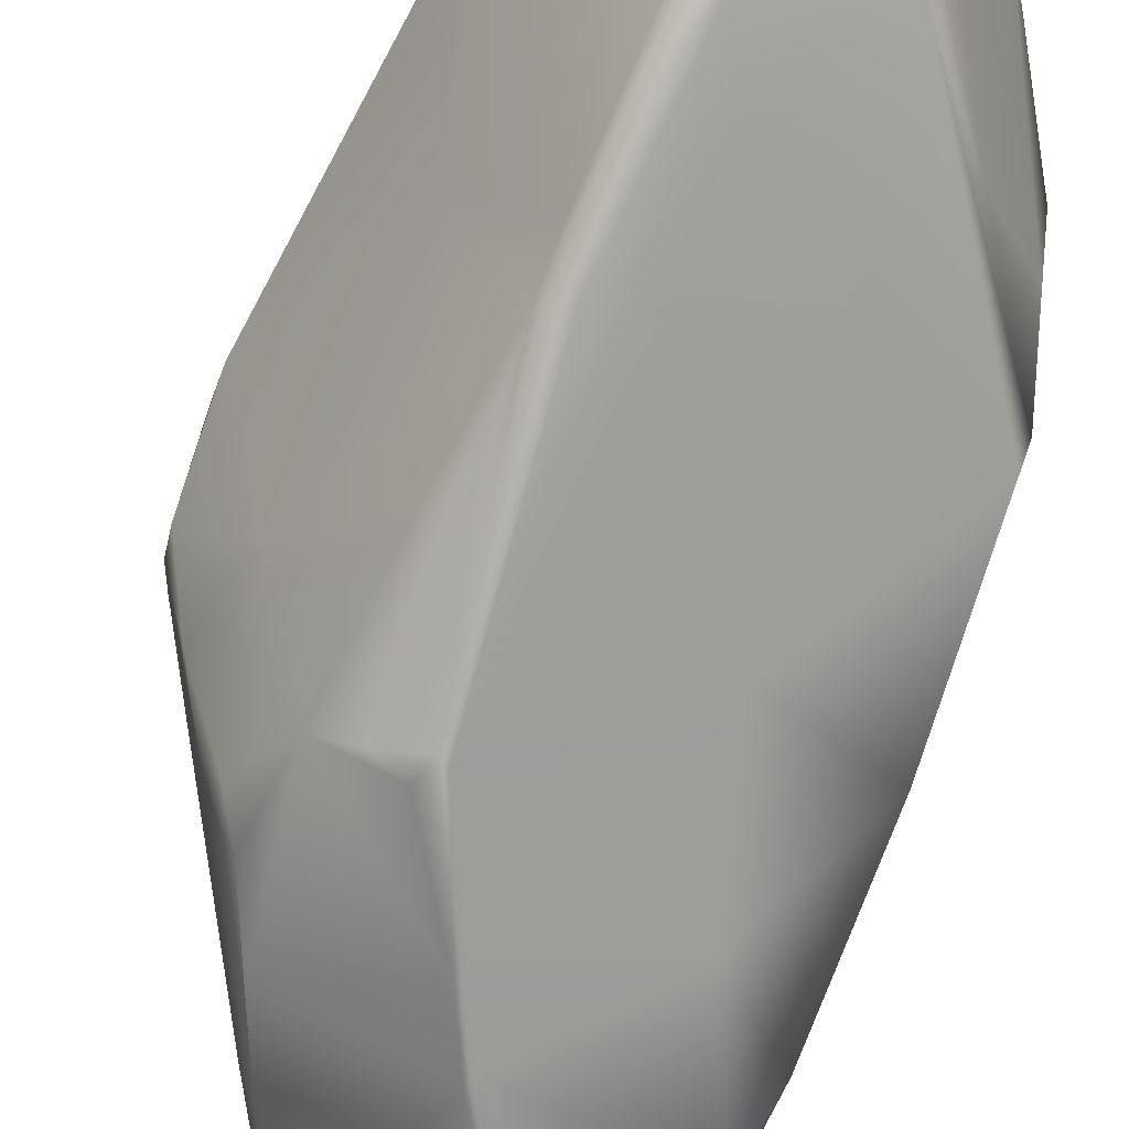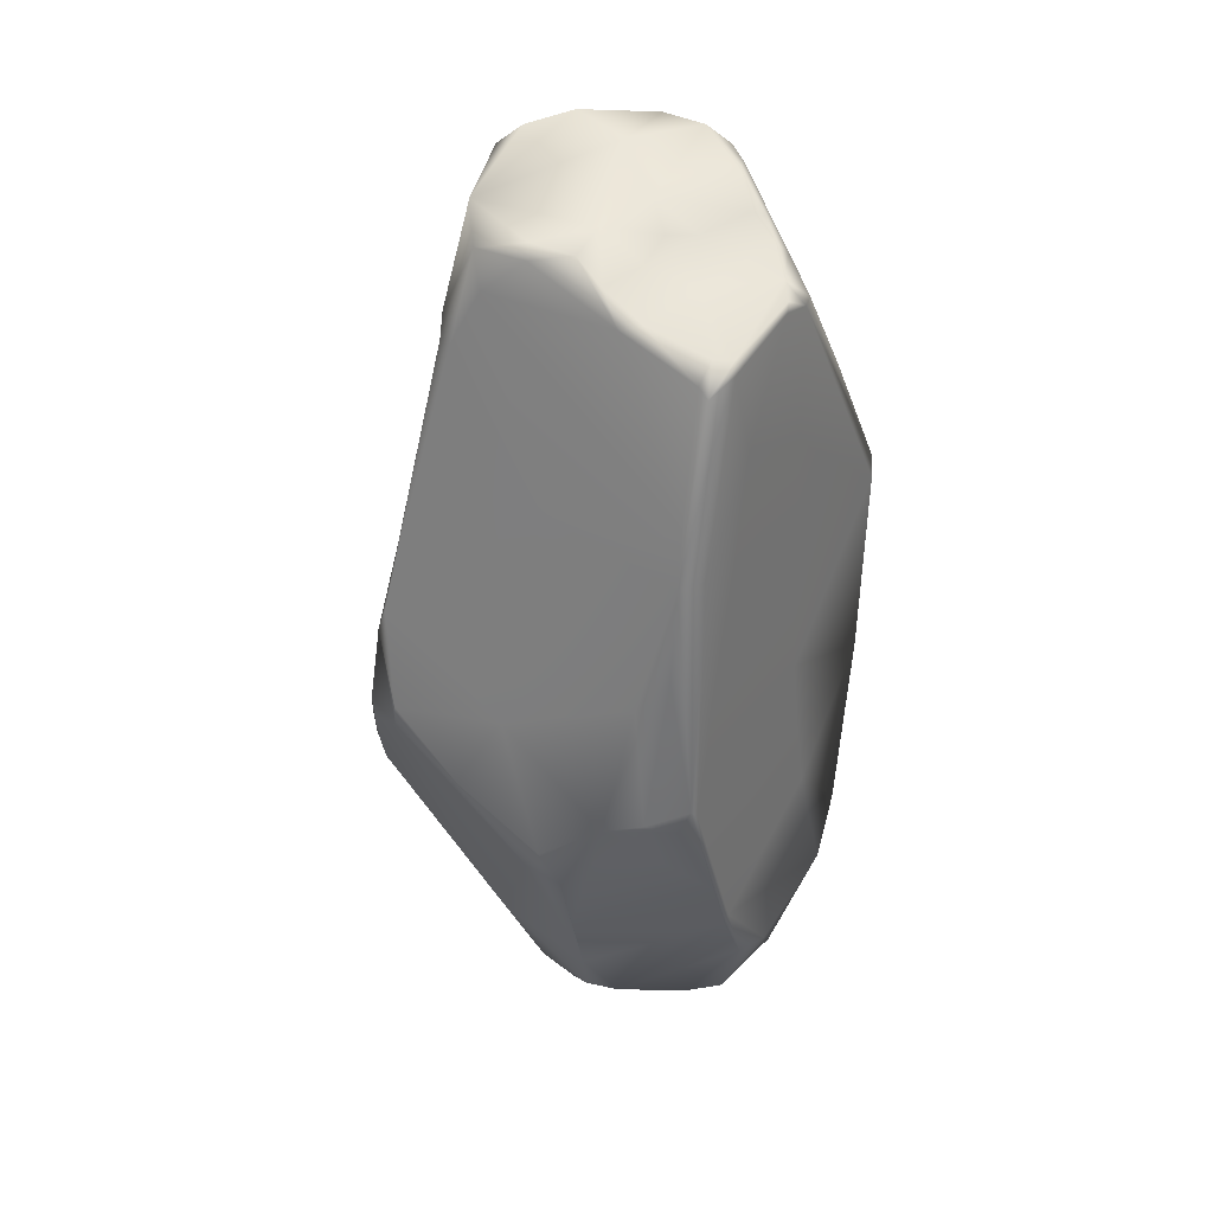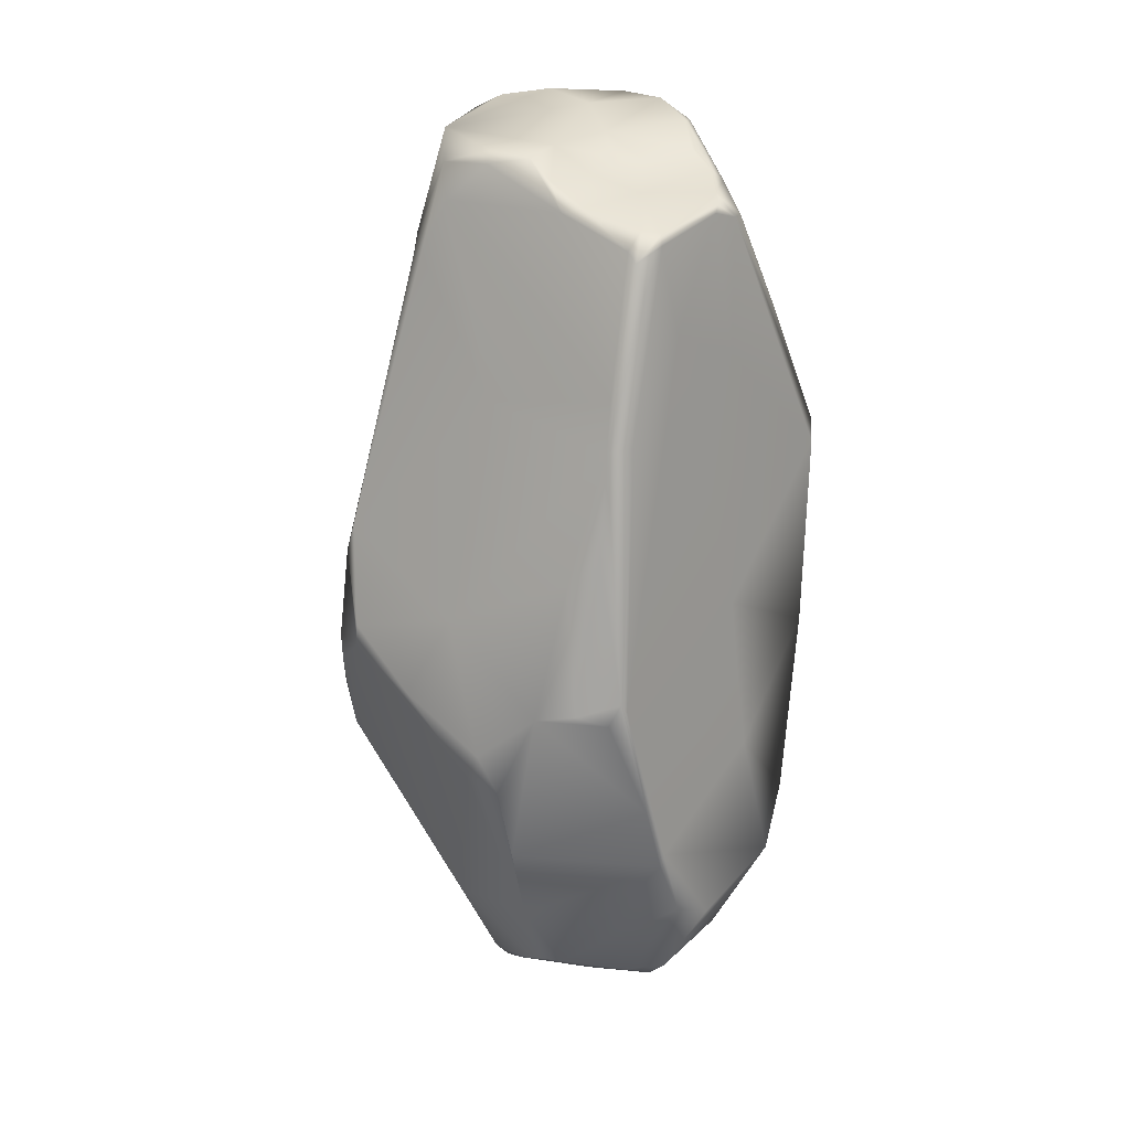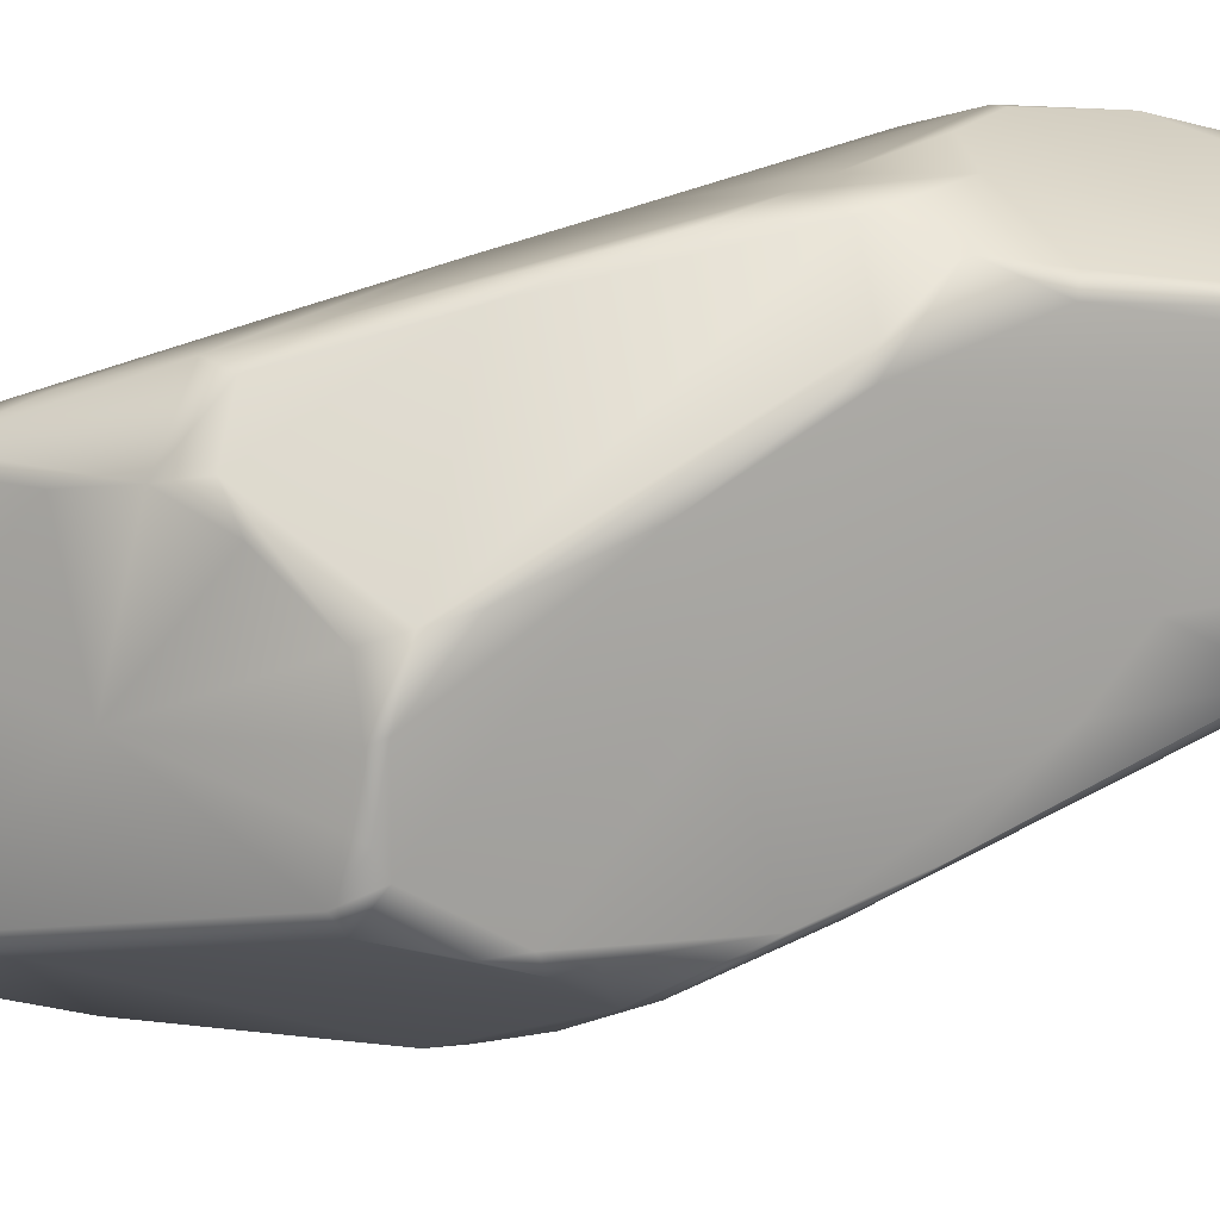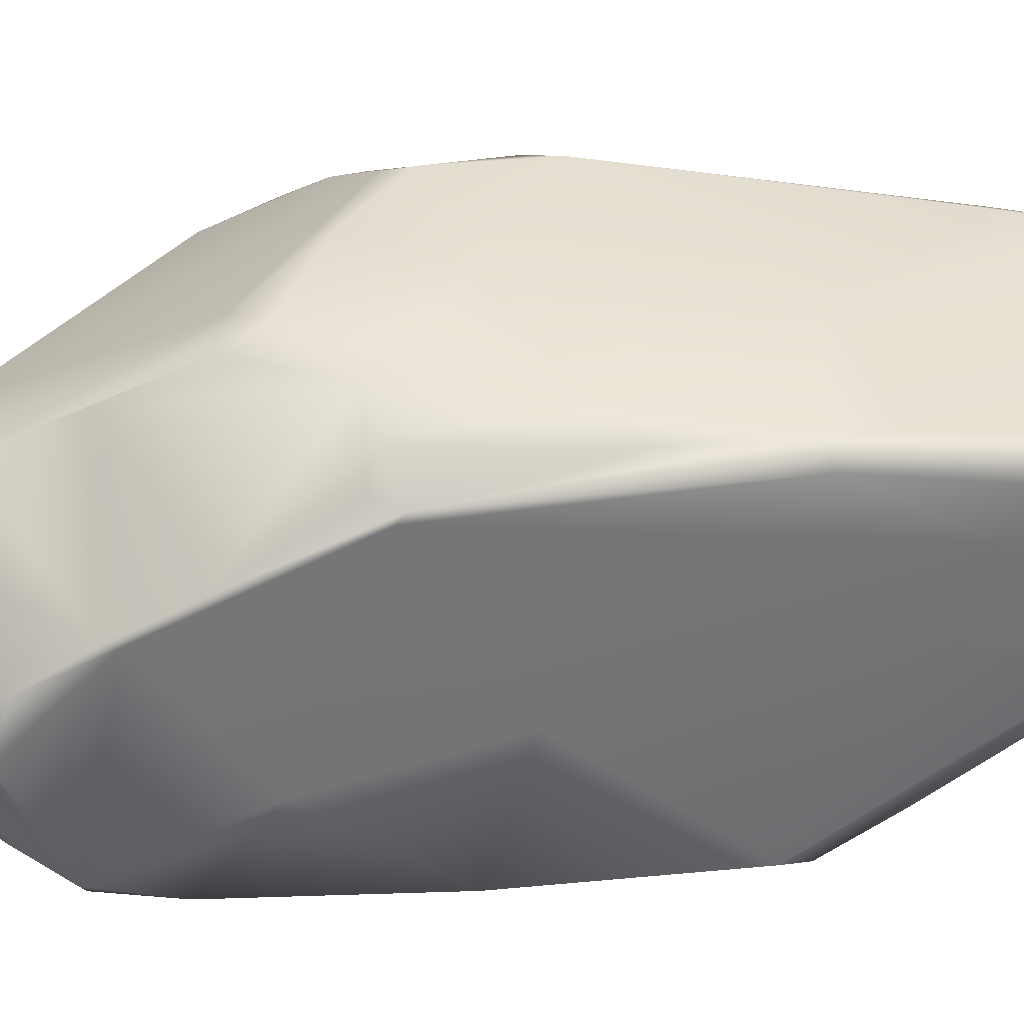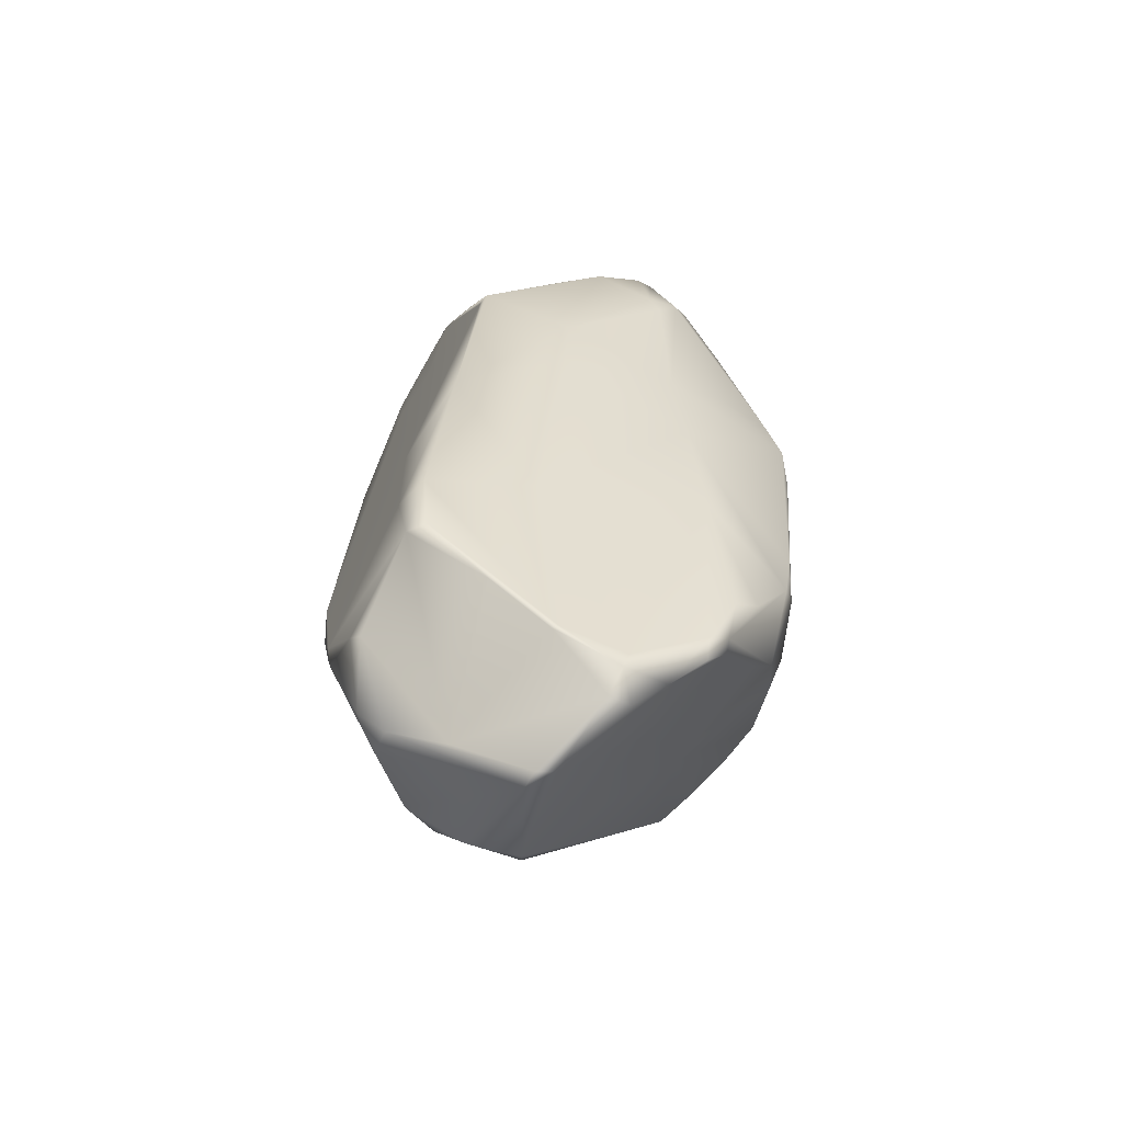
<metadata>
{"format":"obj","ext":"obj","renderer":"f3d","projection":"perspective","resolution":1024,"background":"white","views":[{"elev":-74.5,"azim":167.2,"up":"+Z"},{"elev":39.2,"azim":148.5,"up":"+Y"},{"elev":20.8,"azim":154.3,"up":"+Y"},{"elev":62.5,"azim":76.3,"up":"+Z"},{"elev":-78.8,"azim":98.6,"up":"+Z"},{"elev":-63.6,"azim":-95.3,"up":"+Y"}]}
</metadata>
<code>
g default
v -0.4633 -0.621 0.4992
v -0.7441 0.3837 -0.3274
v -0.3197 1.261 -0.4652
v -0.3737 -0.6482 -0.5394
v 0.7295 -0.7638 0.4715
v -0.4659 0.3397 0.6093
v 0.2049 1.323 -0.3879
v 0.2987 -0.3522 -0.7795
v -0.1194 1.555 0.2372
v -0.006421 -1.399 0.3374
v 0.8737 -0.1931 0.07275
v -0.5154 1.408 0.2035
v -0.548 -0.778 -0.0848
v -0.03223 -1.46 -0.5935
v 0.08276 1.392 -0.1975
v 0.2736 0.5848 -0.7005
v 0.2781 -1.091 0.4517
v 0.04374 1.262 0.6649
v -0.236 -0.7719 0.7885
v 0.544 1.161 0.2225
v 0.3085 -1.445 -0.4248
v 0.1561 1.474 -0.06288
v 0.3967 -1.56 -0.04297
v -0.5439 -0.1999 0.4439
v 0.5178 -0.3345 -0.6616
v -0.6145 1.138 0.355
v 0.7706 0.3811 0.1773
v -0.7378 0.8445 0.1294
v 0.137 -0.7239 -0.7584
v 0.4889 0.6701 -0.2546
v 0.2911 -0.03592 0.799
v -0.02598 0.9234 -0.6214
v 0.1381 0.3683 0.8423
v -0.6857 -0.2759 -0.3858
v 0.7652 -0.7363 0.4176
v -0.2214 1.289 -0.5071
v -0.3303 0.7077 0.7037
v -0.285 1.579 0.2832
v 0.1952 0.6008 -0.7309
v -0.3438 1.521 -0.06531
v -0.4676 -1.323 -0.2201
v -0.552 1.338 0.2884
v 0.5965 -0.6539 -0.5222
v 0.2805 1.45 -0.1343
v 0.01145 -1.748 -0.06415
v -0.6204 1.184 0.3043
v 0.1417 1.183 -0.6378
v 0.8591 -0.3113 0.2859
v -0.04834 1.538 0.4866
v -0.107 -1.087 0.6581
v -0.3184 1.391 -0.2968
v 0.7223 -0.6448 0.5097
v -0.6996 0.7346 0.328
v 0.287 0.7603 0.5909
v -0.3691 1.566 0.1664
v -0.4015 -1.484 -0.02099
v 0.5356 -0.6454 0.6797
v 0.6672 -0.6175 -0.4216
v 0.2161 1.535 0.4498
v -0.2299 0.1217 0.8784
v 0.03425 1.266 -0.6095
v 0.371 1.465 -0.01719
v -0.1768 0.4122 0.8971
v 0.4989 -1.335 0.05552
v -0.006014 0.7847 0.8444
v 0.6665 -0.0867 -0.2832
v -0.3422 -1.354 0.4757
v 0.1316 1.369 0.5836
v -0.5321 0.9272 -0.3721
v -0.1621 -0.7145 0.8214
v -0.05892 -1.759 -0.03908
v 0.3978 1.424 -0.04498
v -0.235 -0.5527 0.8191
v 0.06528 0.393 0.8742
v -0.5124 -1.133 -0.4914
v -0.03272 1.342 -0.3277
v 0.4774 0.8403 0.3818
v 0.3773 -1.467 -0.3249
v 0.04779 0.7653 0.8259
v 0.8271 -0.524 0.3383
v -0.3944 1.449 0.3363
v 0.5753 1.086 0.1885
v -0.269 1.342 -0.4182
v 0.3896 -0.5159 0.7879
v 0.484 1.414 0.1184
v -0.4848 0.7048 0.6205
v 0.4513 -1.212 -0.4258
v 0.5715 1.105 0.1263
v -0.3997 1.51 0.005775
v -0.6424 0.8388 0.4395
v -0.2491 -1.652 0.2334
v 0.1497 -0.7677 0.7831
v 0.5367 -0.001236 0.5445
v -0.2253 -1.315 -0.6042
v 0.4961 1.294 0.06574
v -0.05688 0.5874 0.895
v -0.02365 -1.166 -0.7045
v -0.01986 -0.9121 0.7546
v -0.5901 -0.9011 -0.4515
v 0.7876 -0.3729 -0.1817
v -0.7007 0.3353 0.01125
v 0.4013 0.1363 -0.672
v -0.02426 -1.544 -0.4974
v 0.8366 0.1467 0.1676
v 0.3036 0.2456 -0.7198
v 0.09295 1.275 -0.5794
v -0.4063 -1.475 0.001939
v 0.2584 -0.2773 -0.7911
v 0.01996 -0.79 0.8046
v -0.2153 1.103 0.5949
v 0.3808 -0.391 0.7904
v 0.3501 -1.609 -0.04511
v 0.2335 -0.3051 -0.788
v 0.6554 -0.5156 -0.4875
v -0.603 0.09877 0.3966
v 0.8354 -0.4174 0.3399
v 0.08913 -1.48 -0.5329
v 0.8608 -0.3991 0.268
v -0.3555 -1.135 0.5764
v 0.4276 1.509 0.2363
v -0.5978 0.8554 0.4889
v -0.2945 0.805 -0.5073
v 0.6055 0.6627 0.2871
v -0.05434 1.499 -0.02582
v -0.286 -1.397 0.4763
v 0.5243 -0.9316 -0.4793
v -0.3617 1.261 -0.4265
v 0.2481 0.7484 -0.675
v -0.3613 1.354 -0.3076
v 0.04484 1.23 -0.6314
v -0.5442 -1.128 -0.428
v 0.123 1.091 -0.6666
v -0.1286 1.415 -0.1722
v 0.4633 1.077 0.3293
v 0.5322 -0.5975 0.6891
v -0.7528 0.46 -0.3064
v 0.8741 -0.274 0.07787
v -0.3044 -1.038 0.6615
v -0.741 0.7119 -0.03633
v 0.1426 0.2974 0.8504
v 0.3894 -0.6317 0.7679
v -0.3063 1.444 -0.1802
v -0.05245 -1.632 -0.2994
v -0.3577 1.424 -0.1923
v 0.6715 -0.6682 0.5591
v -0.6713 0.06624 -0.002104
v -0.1789 -0.2636 0.8552
v -0.1774 -1.246 -0.6411
v -0.6824 0.6693 0.3665
v 0.6397 -0.7045 0.5762
v -0.3289 0.4203 0.8074
v 0.006961 1.552 0.4834
v -0.36 -1.536 0.2179
v 0.05092 -0.9167 -0.7325
v 0.8511 0.04553 0.2026
v 0.1542 1.216 -0.6045
v -0.06194 1.583 0.4328
v -0.07048 -1.77 0.02952
v 0.1172 1.57 0.4541
v -0.2661 -1.537 0.3493
v -0.4808 1.461 0.1778
v -0.346 -1.587 0.2027
v 0.06374 -0.9634 -0.7276
v -0.3132 -1.299 0.5462
v 0.2522 1.387 -0.2354
v -0.2401 1.313 -0.4849
v -0.2688 0.3323 0.8727
v -0.2903 -1.673 0.1606
v 0.3999 -0.317 -0.7318
v 0.3763 -1.521 -0.2228
v -0.2678 -1.312 0.5445
v 0.2665 1.304 -0.3496
v -0.3012 -0.08928 -0.5471
v 0.07713 1.2 0.6804
v -0.02762 1.427 -0.1353
v 0.1472 1.527 0.4863
g Group62089
f 147 70 109
f 24 146 13
f 34 99 13
f 2 122 173
f 10 17 50
f 16 30 66
f 54 77 68
f 139 69 136
f 165 15 22
f 95 128 172
f 173 32 113
f 64 58 137
f 68 59 176
f 73 167 24
f 168 143 71
f 163 126 87
f 64 137 35
f 93 155 123
f 129 12 89
f 110 49 81
f 13 1 24
f 160 67 162
f 56 41 143
f 4 113 154
f 76 83 51
f 2 3 122
f 16 39 132
f 29 8 25
f 5 17 112
f 33 31 93
f 84 74 63
f 37 86 151
f 24 1 19
f 98 19 164
f 82 104 88
f 22 62 44
f 117 21 45
f 17 10 112
f 120 22 9
f 81 49 38
f 170 112 45
f 87 58 64
f 6 90 115
f 53 28 101
f 102 105 16
f 66 102 16
f 81 26 110
f 26 46 53
f 155 48 137
f 30 104 66
f 53 46 28
f 69 139 12
f 117 97 21
f 75 94 143
f 72 172 44
f 62 72 44
f 141 57 84
f 109 84 147
f 61 83 76
f 106 76 7
f 54 68 33
f 86 37 110
f 2 173 34
f 28 136 101
f 35 5 23
f 93 116 155
f 3 36 122
f 83 129 51
f 33 79 96
f 96 63 74
f 89 161 55
f 124 55 9
f 108 8 29
f 16 105 108
f 124 40 55
f 133 142 124
f 131 107 99
f 154 75 4
f 38 161 42
f 46 12 28
f 25 126 29
f 25 66 114
f 165 22 44
f 44 172 165
f 10 158 112
f 158 91 168
f 46 26 42
f 12 46 42
f 16 132 47
f 156 106 7
f 52 35 80
f 137 118 35
f 157 38 49
f 49 18 152
f 19 138 164
f 1 153 67
f 142 144 40
f 142 40 124
f 52 5 35
f 150 17 5
f 115 149 101
f 90 149 115
f 93 52 116
f 31 52 93
f 9 55 38
f 161 38 55
f 41 56 107
f 91 162 168
f 145 5 52
f 31 135 52
f 43 58 87
f 43 25 114
f 159 59 120
f 59 68 20
f 60 167 73
f 63 37 167
f 47 130 61
f 130 36 61
f 59 20 120
f 20 85 120
f 63 167 60
f 63 147 84
f 23 78 64
f 35 23 64
f 65 18 37
f 79 33 68
f 11 100 66
f 11 66 104
f 67 160 125
f 164 119 67
f 18 68 176
f 65 174 18
f 136 69 3
f 129 69 12
f 19 98 70
f 60 73 70
f 103 45 71
f 45 112 158
f 72 62 85
f 72 95 172
f 73 19 70
f 24 19 73
f 140 74 111
f 74 140 96
f 99 75 131
f 41 75 143
f 7 76 15
f 76 51 133
f 68 77 134
f 82 123 27
f 78 87 64
f 45 21 170
f 96 79 65
f 174 65 79
f 52 80 116
f 137 48 118
f 42 26 81
f 42 81 38
f 134 77 82
f 20 82 85
f 166 3 83
f 61 166 83
f 111 135 31
f 140 111 31
f 30 128 95
f 88 104 30
f 26 121 110
f 90 26 53
f 21 163 87
f 21 87 78
f 95 88 30
f 82 88 85
f 40 89 55
f 144 89 40
f 151 121 90
f 121 26 90
f 160 158 10
f 160 10 171
f 17 57 141
f 109 141 84
f 54 33 93
f 54 93 123
f 148 97 14
f 75 154 148
f 88 95 85
f 72 85 95
f 96 37 63
f 65 37 96
f 154 97 148
f 163 21 97
f 50 17 98
f 92 98 17
f 99 34 4
f 99 4 75
f 58 100 137
f 43 114 58
f 101 136 34
f 34 13 146
f 25 169 102
f 102 66 25
f 14 103 94
f 117 45 103
f 104 82 27
f 104 155 11
f 8 108 169
f 8 169 25
f 106 61 76
f 106 47 61
f 13 99 107
f 153 1 13
f 39 16 108
f 32 39 113
f 70 98 109
f 92 109 98
f 18 49 110
f 18 110 37
f 111 84 135
f 111 74 84
f 112 170 23
f 5 112 23
f 39 108 113
f 29 113 108
f 114 66 100
f 58 114 100
f 24 167 115
f 115 146 24
f 48 116 118
f 155 116 48
f 14 97 117
f 103 14 117
f 118 80 35
f 116 80 118
f 119 1 67
f 1 138 19
f 62 22 120
f 120 85 62
f 86 121 151
f 86 110 121
f 122 36 32
f 122 32 173
f 77 123 82
f 123 77 54
f 22 124 9
f 175 124 22
f 98 171 50
f 50 171 10
f 126 25 43
f 126 43 87
f 127 3 69
f 83 3 127
f 47 128 16
f 16 128 30
f 127 69 129
f 83 127 129
f 32 36 130
f 32 130 39
f 131 75 41
f 107 131 41
f 47 132 130
f 130 132 39
f 76 133 15
f 15 175 22
f 68 134 20
f 134 82 20
f 84 57 135
f 135 145 52
f 136 3 2
f 136 2 34
f 11 155 137
f 11 137 100
f 1 119 138
f 138 119 164
f 28 139 136
f 139 28 12
f 31 33 140
f 33 96 140
f 17 141 92
f 92 141 109
f 142 51 144
f 133 51 142
f 143 103 71
f 143 94 103
f 144 129 89
f 51 129 144
f 57 145 135
f 57 17 150
f 146 115 101
f 101 34 146
f 147 60 70
f 63 60 147
f 148 14 94
f 148 94 75
f 101 149 53
f 149 90 53
f 145 150 5
f 57 150 145
f 151 90 6
f 167 6 115
f 49 152 157
f 120 157 159
f 13 107 153
f 162 107 56
f 29 154 113
f 29 126 163
f 123 155 27
f 27 155 104
f 156 47 106
f 156 128 47
f 38 157 9
f 120 9 157
f 71 45 158
f 168 71 158
f 157 152 159
f 18 176 152
f 162 91 160
f 160 91 158
f 12 42 161
f 12 161 89
f 107 162 153
f 67 153 162
f 97 154 163
f 154 29 163
f 98 164 171
f 164 67 125
f 7 15 165
f 165 172 7
f 166 36 3
f 61 36 166
f 167 37 151
f 151 6 167
f 56 143 168
f 162 56 168
f 105 169 108
f 169 105 102
f 21 78 170
f 78 23 170
f 171 164 125
f 125 160 171
f 156 7 172
f 128 156 172
f 173 113 4
f 4 34 173
f 68 174 79
f 174 68 18
f 15 133 175
f 175 133 124
f 159 176 59
f 152 176 159

</code>
